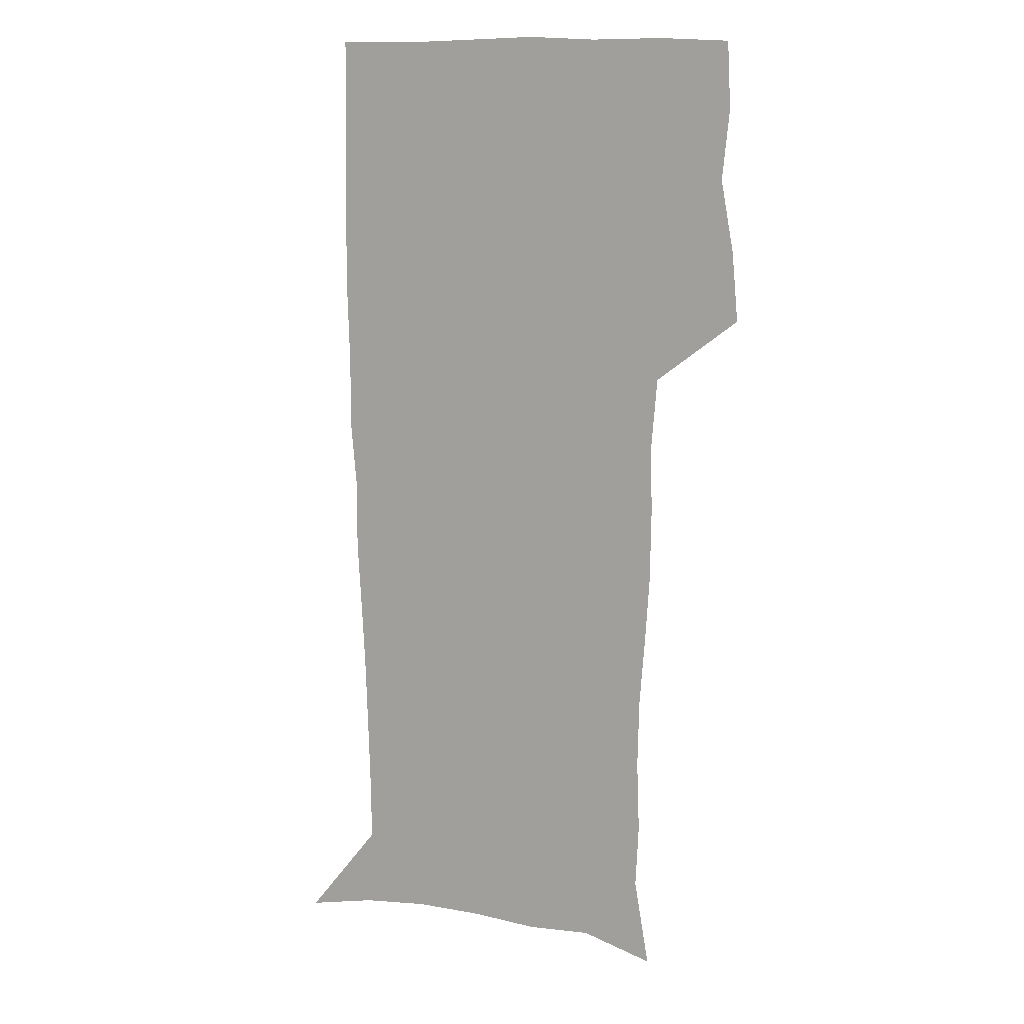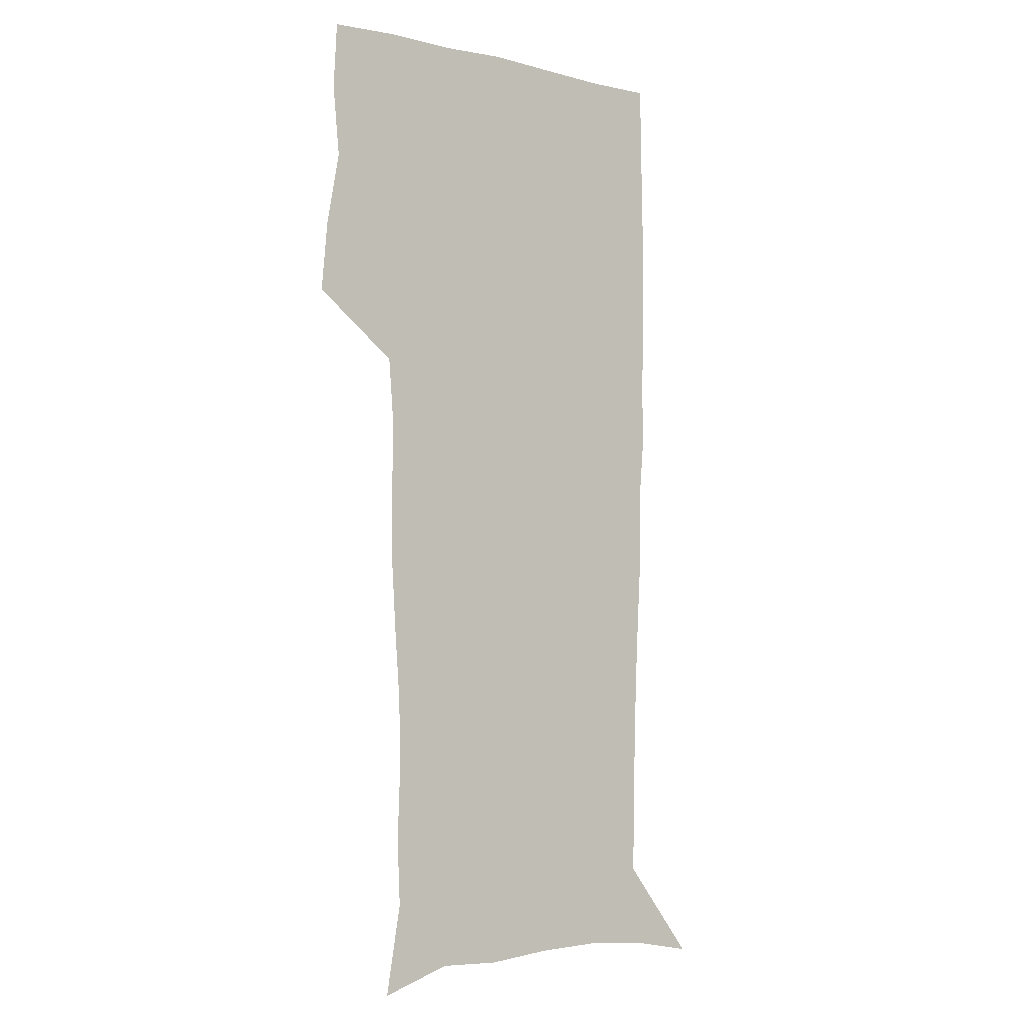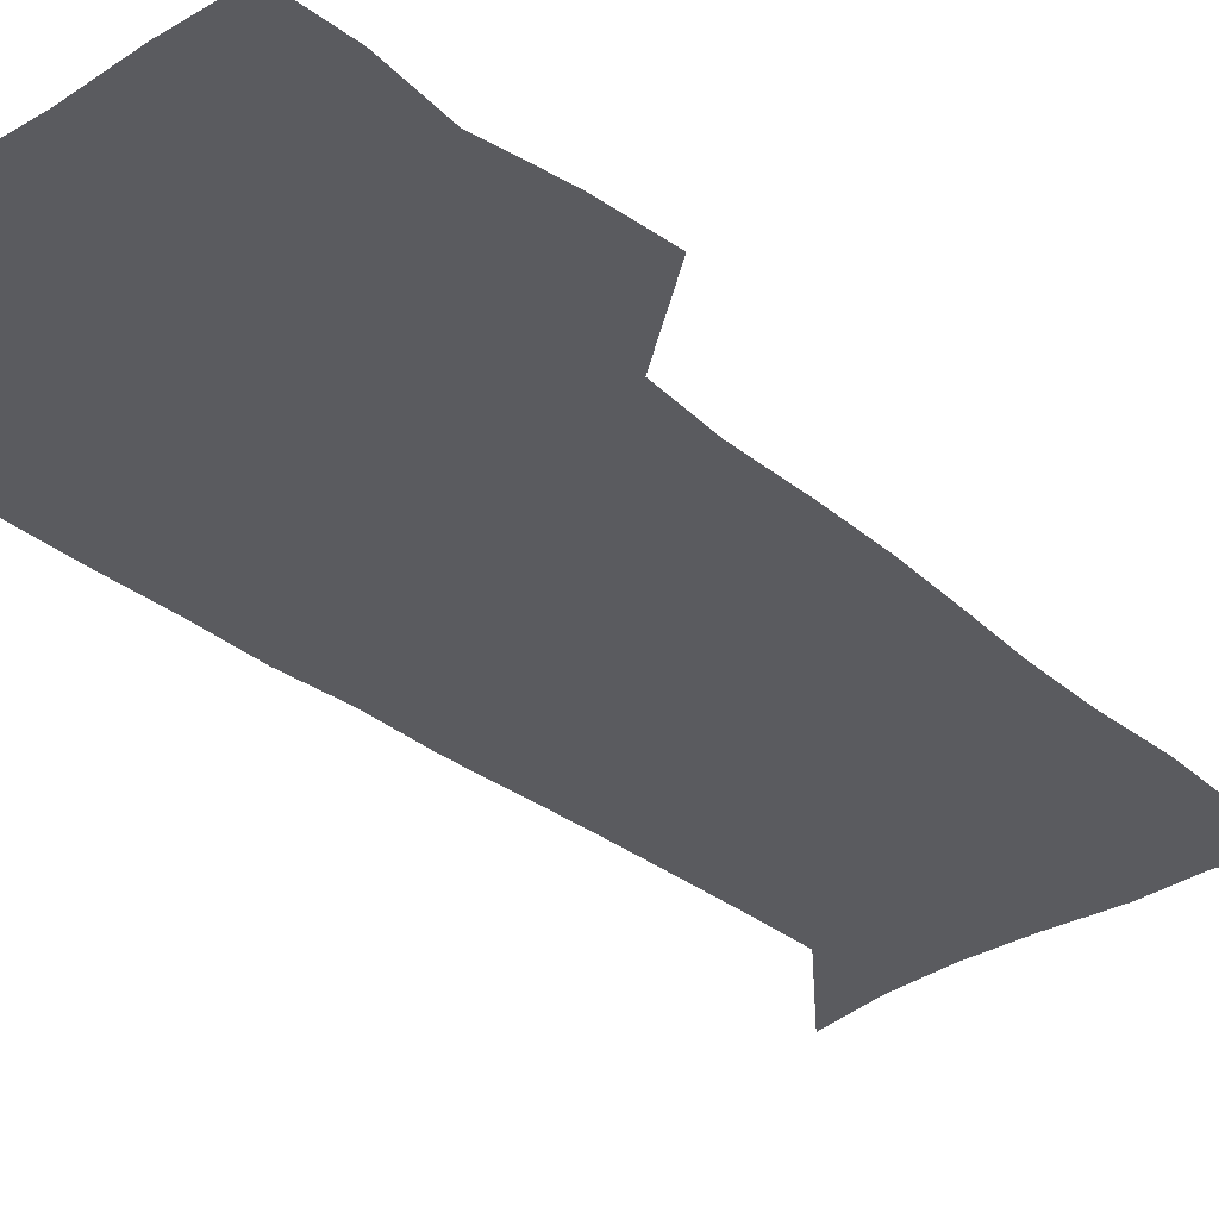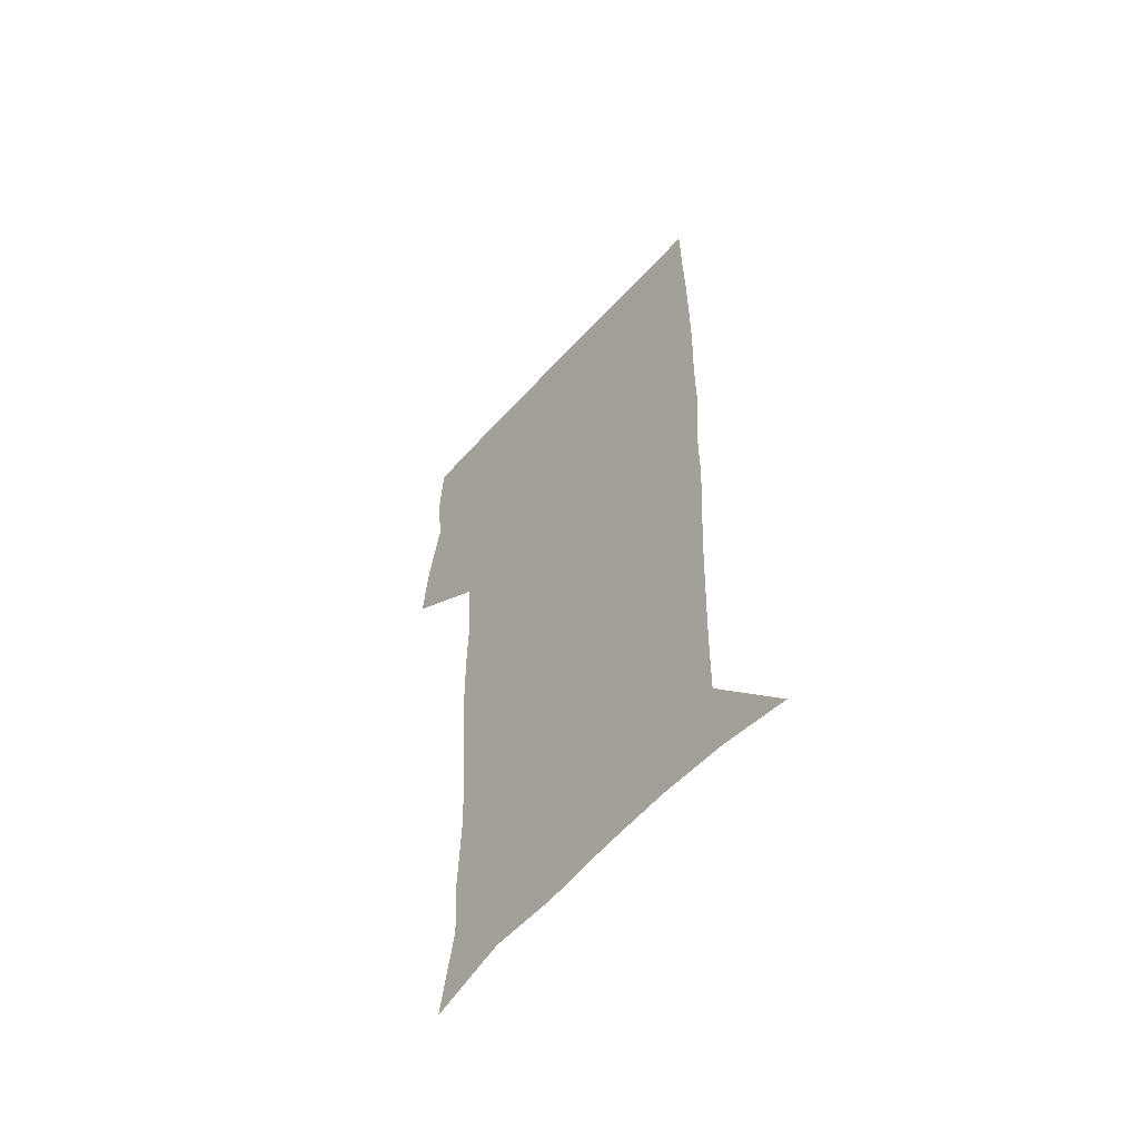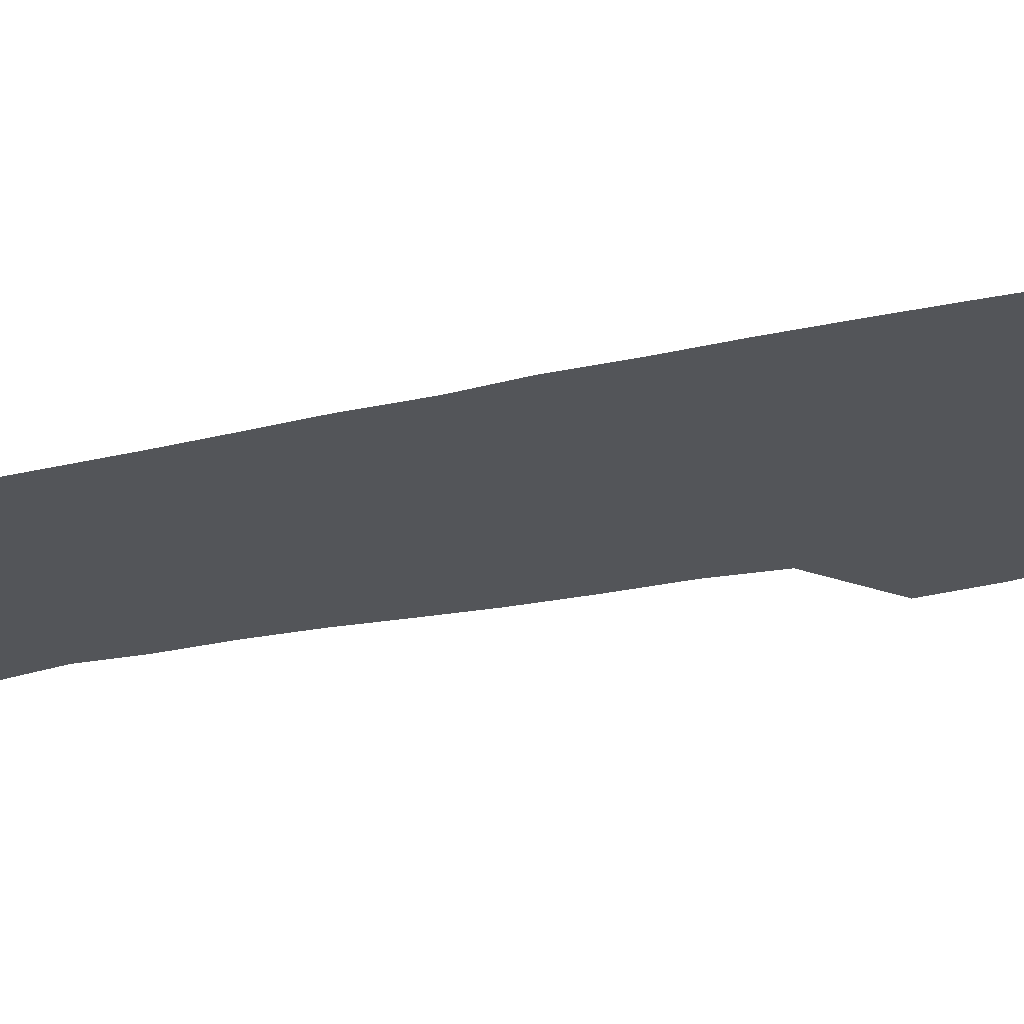
<metadata>
{"format":"obj","ext":"obj","renderer":"f3d","projection":"perspective","resolution":1024,"background":"white","views":[{"elev":12.3,"azim":-161.4,"up":"+Y"},{"elev":-4.7,"azim":-37.0,"up":"+Y"},{"elev":-33.4,"azim":-138.4,"up":"+Z"},{"elev":-58.9,"azim":48.2,"up":"+Y"},{"elev":-24.3,"azim":110.6,"up":"+Z"}]}
</metadata>
<code>
v 472.6 446.9 0
v 475.4 477.7 0
v 481.1 509.4 0
v 478.1 540.2 0
v 479.6 569.5 0
v 509.4 132.8 0
v 516 172.3 0
v 514.7 201 0
v 515.9 233.3 0
v 515.3 264.2 0
v 513.1 293.9 0
v 511.2 324.2 0
v 510.8 355.8 0
v 511.3 388.4 0
v 508.9 418.8 0
v 512.6 450.5 0
v 510.7 479.7 0
v 513.4 509.5 0
v 513.3 538.7 0
v 509.7 570.8 0
v 540.8 143.2 0
v 544.8 180.1 0
v 547.1 213.8 0
v 546.9 243.5 0
v 545.6 272.4 0
v 544.9 302.3 0
v 544 332.2 0
v 543.1 362.1 0
v 542.8 392.3 0
v 543.8 422.9 0
v 544.6 452.3 0
v 544.3 480.9 0
v 544.3 509.4 0
v 544.8 537.3 0
v 540.7 570.3 0
v 568.6 142.4 0
v 572.2 183.7 0
v 574.6 220.4 0
v 574 247.6 0
v 573.7 276.9 0
v 573.3 306.2 0
v 573 335.8 0
v 573 365.6 0
v 573.2 395.2 0
v 573.4 424.2 0
v 574 453.3 0
v 573.4 481.5 0
v 573.5 509.8 0
v 573.1 538.1 0
v 570.4 571.7 0
v 597.8 145.3 0
v 599.5 188 0
v 600.1 218.5 0
v 600.3 247.1 0
v 600.4 278.3 0
v 600.6 306.7 0
v 600.9 338.3 0
v 601.1 366.8 0
v 601.4 395.3 0
v 601.8 424.1 0
v 601.8 453.4 0
v 601.9 481.7 0
v 601.9 510 0
v 601.7 537.9 0
v 600.6 570.6 0
v 627 146.4 0
v 626.4 183.8 0
v 626.2 217 0
v 626.6 246.6 0
v 627.1 276.4 0
v 628.1 305.3 0
v 628.2 336.1 0
v 628.7 365.5 0
v 629.8 394.1 0
v 630.6 423.3 0
v 630.5 452.8 0
v 630.7 481.6 0
v 630.9 510.5 0
v 630.5 539.4 0
v 630.7 569.6 0
v 655.8 144.6 0
v 653.6 180.3 0
v 654 210.6 0
v 654.8 240.4 0
v 655.7 270.4 0
v 657.2 299.8 0
v 658.8 329.7 0
v 658.8 361.1 0
v 661.2 390.3 0
v 661 421.1 0
v 661.9 451 0
v 662 481 0
v 661.6 510.8 0
v 661 540.5 0
v 660.6 570 0
v 685.5 139 0
v 691 571 0
v 691 601 0
f 15 16 1
f 1 16 2
f 16 17 2
f 2 17 3
f 17 18 3
f 3 18 4
f 18 19 4
f 4 19 5
f 19 20 5
f 6 21 7
f 21 22 7
f 7 22 8
f 22 23 8
f 8 23 9
f 23 24 9
f 9 24 10
f 24 25 10
f 10 25 11
f 25 26 11
f 11 26 12
f 26 27 12
f 12 27 13
f 27 28 13
f 13 28 14
f 28 29 14
f 14 29 15
f 29 30 15
f 15 30 16
f 30 31 16
f 16 31 17
f 31 32 17
f 17 32 18
f 32 33 18
f 18 33 19
f 33 34 19
f 19 34 20
f 34 35 20
f 21 36 22
f 36 37 22
f 22 37 23
f 37 38 23
f 23 38 24
f 38 39 24
f 24 39 25
f 39 40 25
f 25 40 26
f 40 41 26
f 26 41 27
f 41 42 27
f 27 42 28
f 42 43 28
f 28 43 29
f 43 44 29
f 29 44 30
f 44 45 30
f 30 45 31
f 45 46 31
f 31 46 32
f 46 47 32
f 32 47 33
f 47 48 33
f 33 48 34
f 48 49 34
f 34 49 35
f 49 50 35
f 36 51 37
f 51 52 37
f 37 52 38
f 52 53 38
f 38 53 39
f 53 54 39
f 39 54 40
f 54 55 40
f 40 55 41
f 55 56 41
f 41 56 42
f 56 57 42
f 42 57 43
f 57 58 43
f 43 58 44
f 58 59 44
f 44 59 45
f 59 60 45
f 45 60 46
f 60 61 46
f 46 61 47
f 61 62 47
f 47 62 48
f 62 63 48
f 48 63 49
f 63 64 49
f 49 64 50
f 64 65 50
f 51 66 52
f 66 67 52
f 52 67 53
f 67 68 53
f 53 68 54
f 68 69 54
f 54 69 55
f 69 70 55
f 55 70 56
f 70 71 56
f 56 71 57
f 71 72 57
f 57 72 58
f 72 73 58
f 58 73 59
f 73 74 59
f 59 74 60
f 74 75 60
f 60 75 61
f 75 76 61
f 61 76 62
f 76 77 62
f 62 77 63
f 77 78 63
f 63 78 64
f 78 79 64
f 64 79 65
f 79 80 65
f 66 81 67
f 81 82 67
f 67 82 68
f 82 83 68
f 68 83 69
f 83 84 69
f 69 84 70
f 84 85 70
f 70 85 71
f 85 86 71
f 71 86 72
f 86 87 72
f 72 87 73
f 87 88 73
f 73 88 74
f 88 89 74
f 74 89 75
f 89 90 75
f 75 90 76
f 90 91 76
f 76 91 77
f 91 92 77
f 77 92 78
f 92 93 78
f 78 93 79
f 93 94 79
f 79 94 80
f 94 95 80
f 81 96 82

</code>
